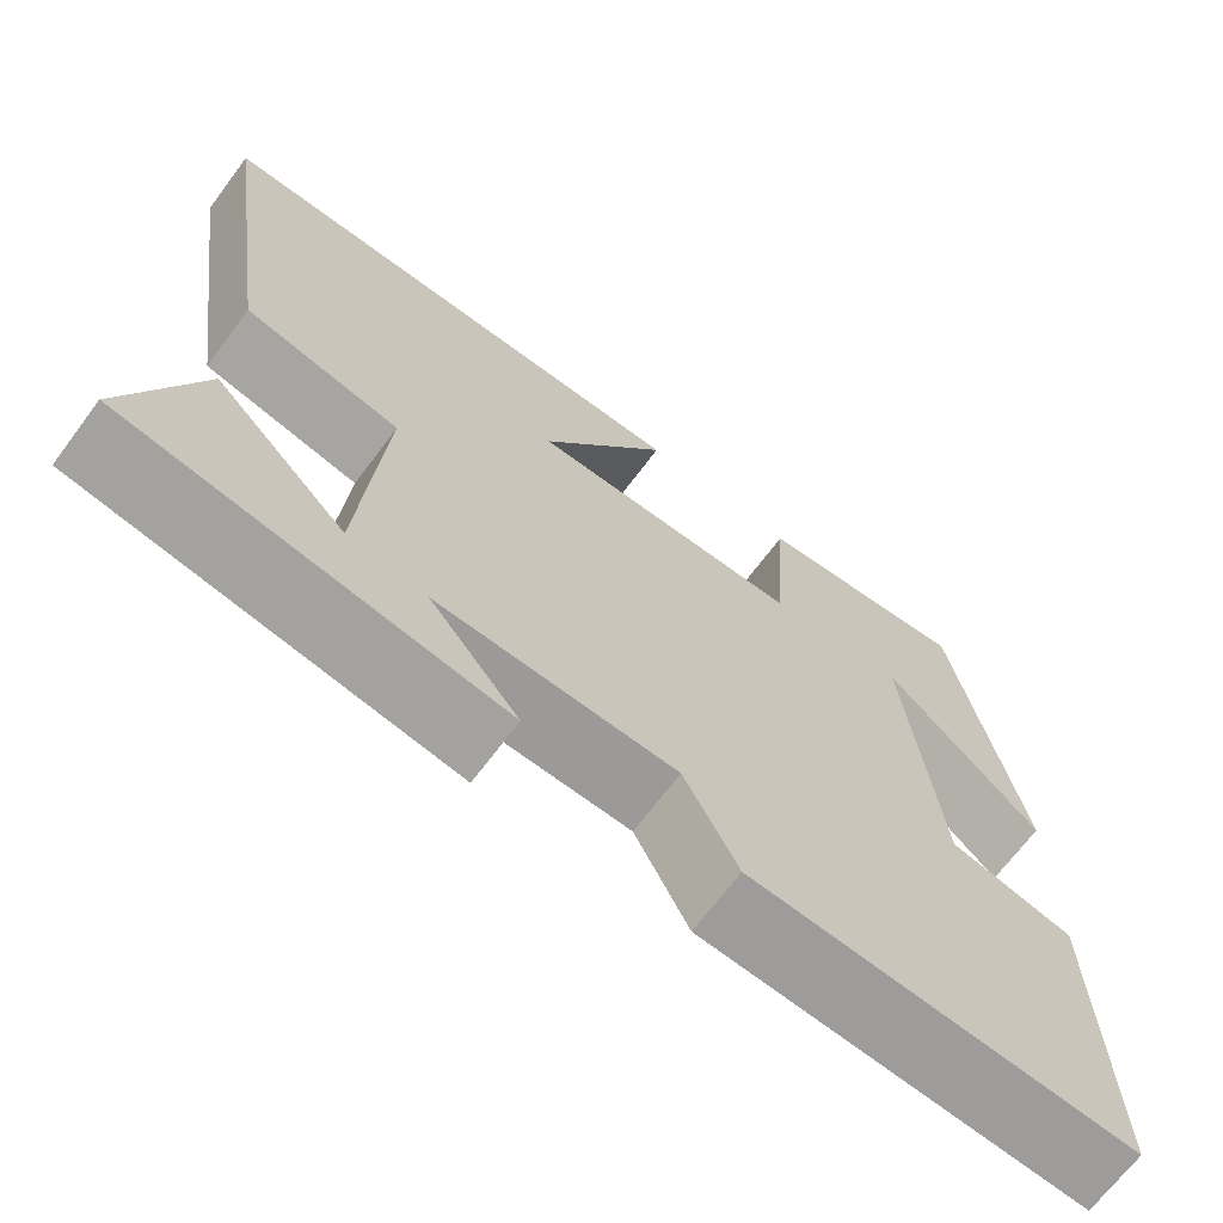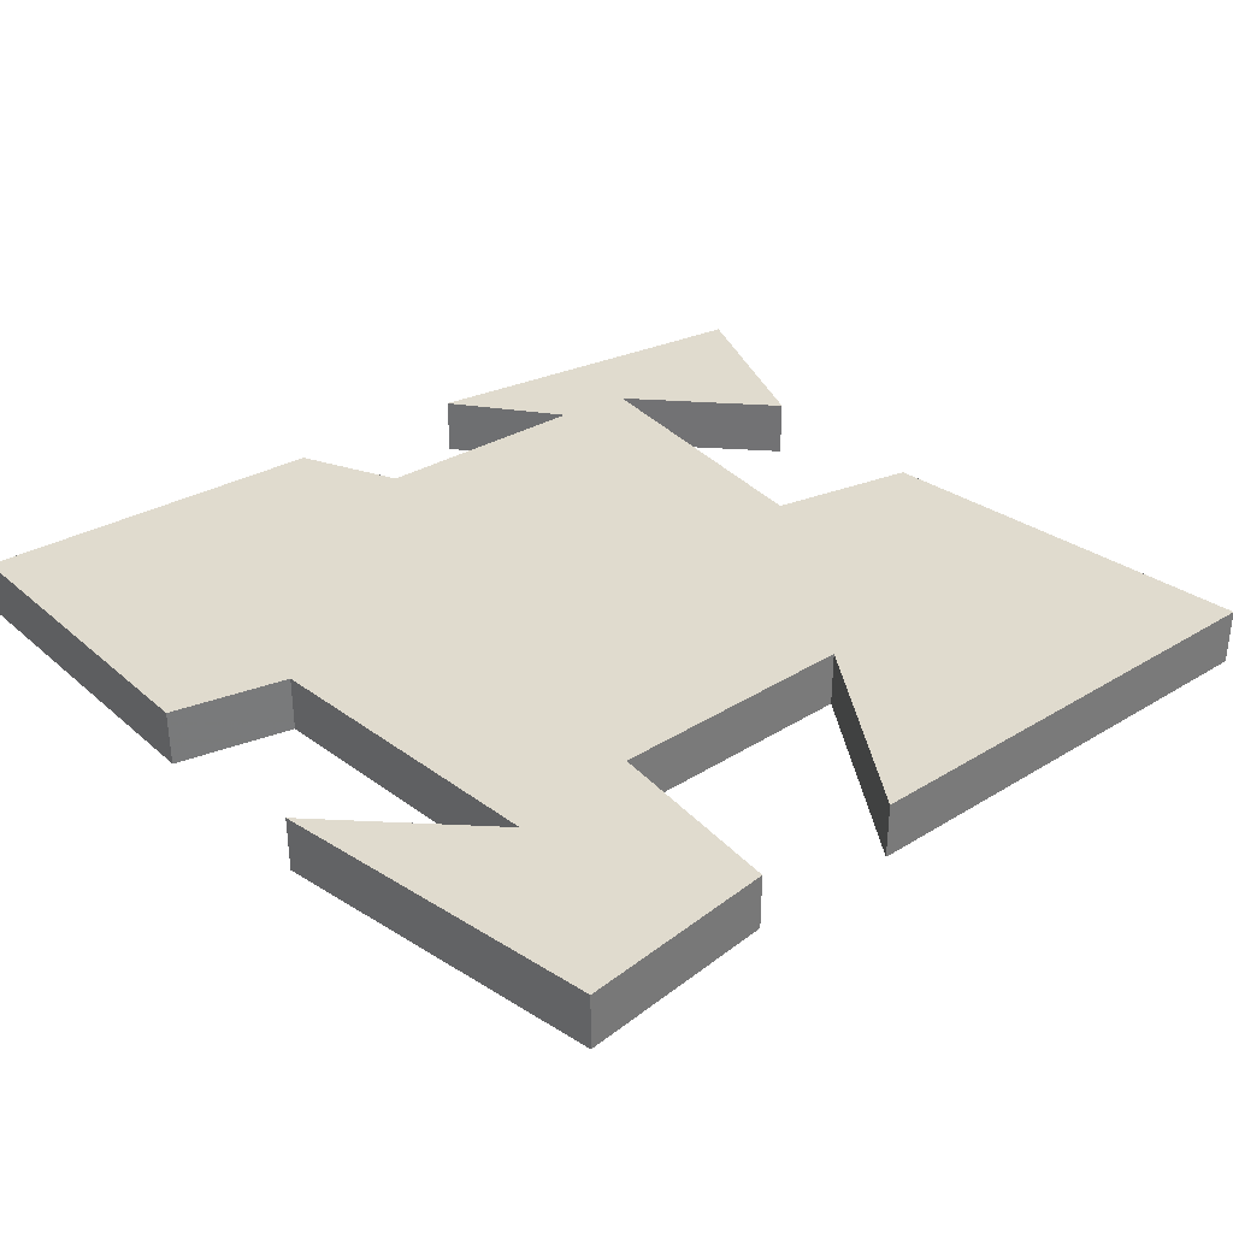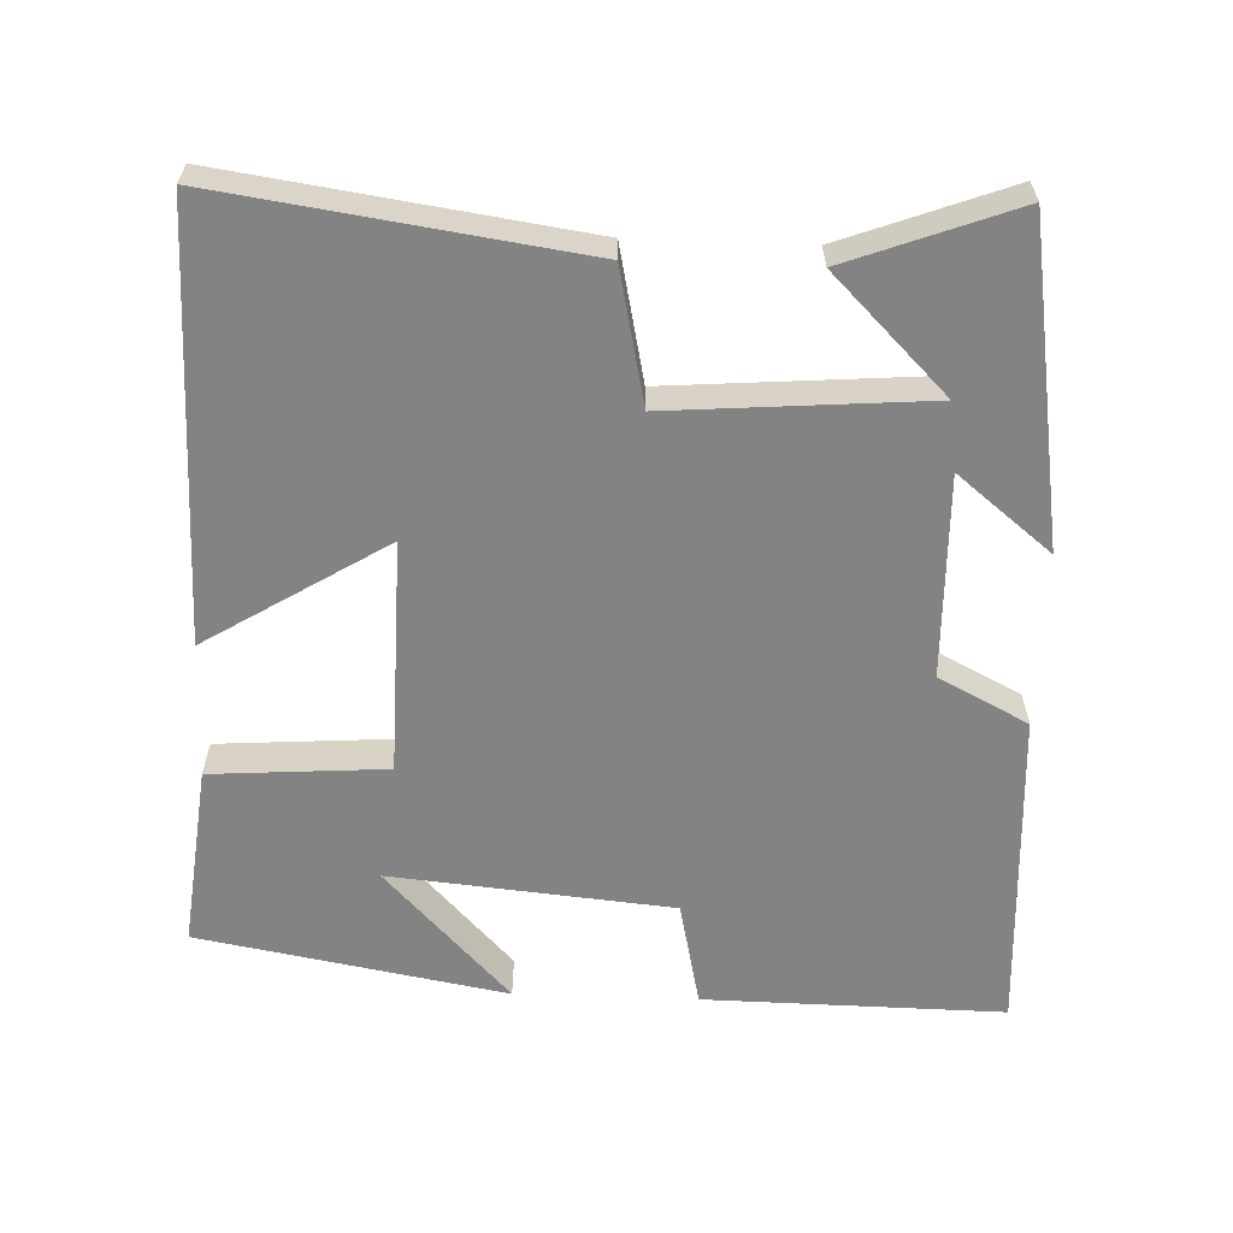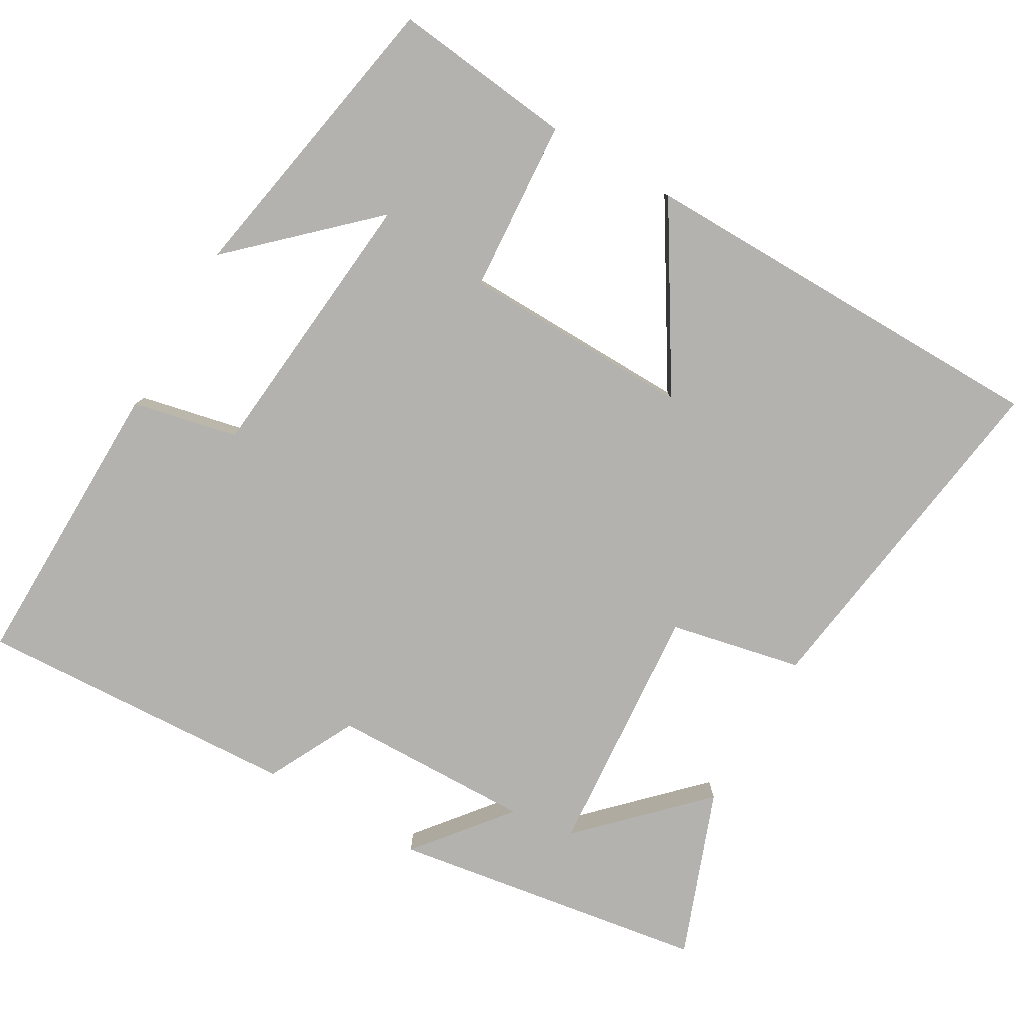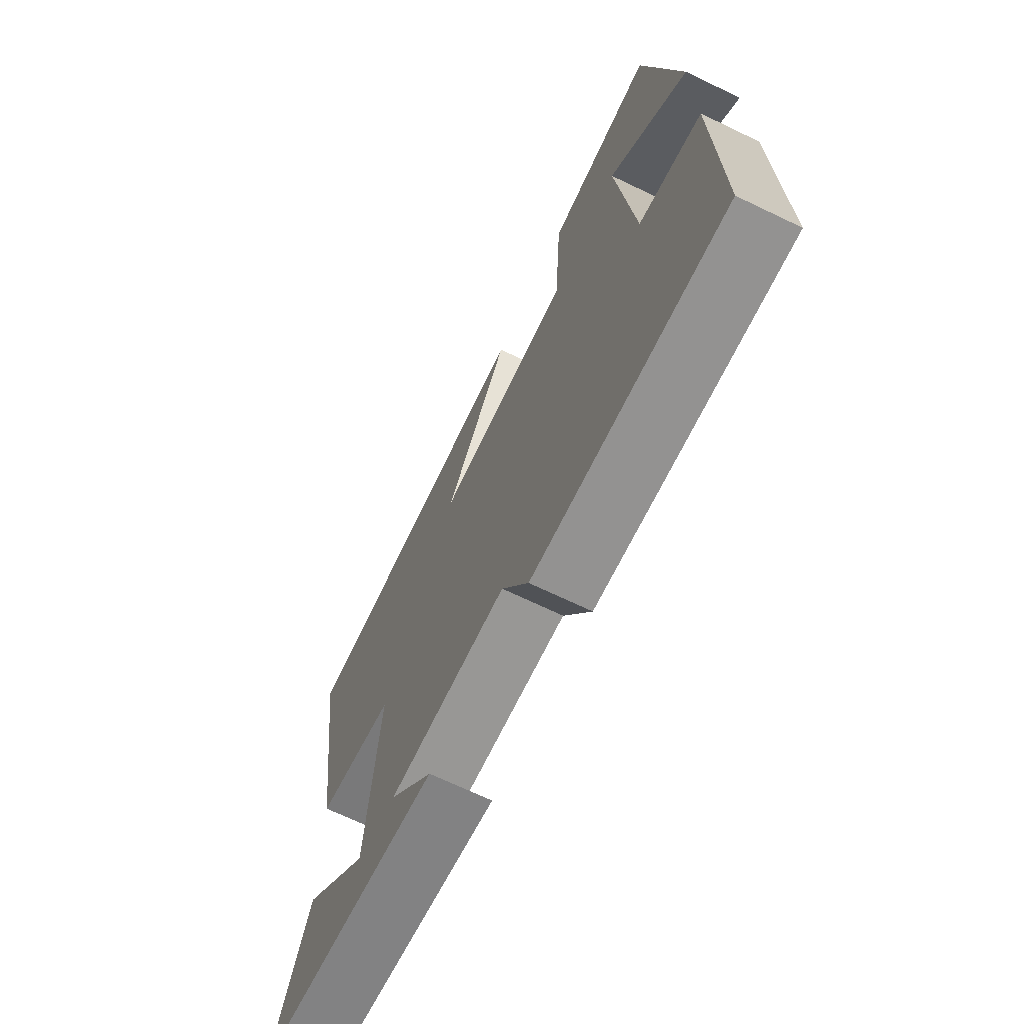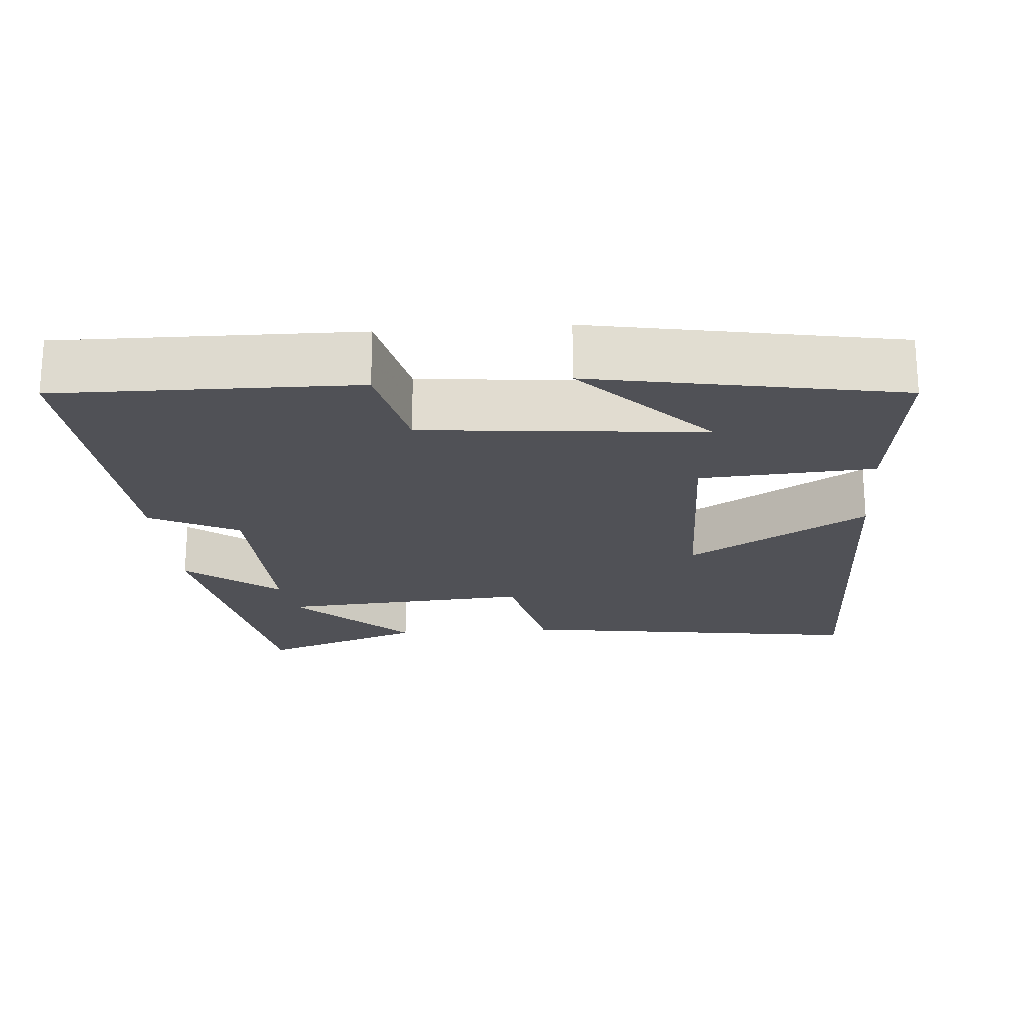
<metadata>
{"format":"obj","ext":"obj","renderer":"f3d","projection":"perspective","resolution":1024,"background":"white","views":[{"elev":-68.7,"azim":143.2,"up":"+Z"},{"elev":33.6,"azim":-39.4,"up":"+Y"},{"elev":-61.2,"azim":87.9,"up":"+Y"},{"elev":-79.8,"azim":-30.0,"up":"+Y"},{"elev":-69.4,"azim":-115.6,"up":"+Z"},{"elev":-20.4,"azim":-85.5,"up":"+Y"}]}
</metadata>
<code>
v 0.583 0.07 -0.433
v 0.158 0.07 -0.5
v 0.259 0.07 -0.375
v -0.011 0.07 -0.381
v -0.072 0.07 -0.5
v -0.506 0.07 -0.523
v -0.5 0.07 -0.123
v -0.358 0.07 -0.092
v -0.322 0.07 0.284
v -0.5 0.07 0.117
v -0.425 0.07 0.528
v -0.18 0.07 0.5
v -0.164 0.07 0.266
v 0.148 0.07 0.26
v 0 0.07 0.5
v 0.569 0.07 0.494
v 0.5 0.07 0.018
v 0.322 0.07 -0.02
v 0.348 0.07 -0.362
v 0.5 0.07 -0.21
v 0.583 0 -0.433
v 0.158 0 -0.5
v 0.259 0 -0.375
v -0.011 0 -0.381
v -0.072 0 -0.5
v -0.506 0 -0.523
v -0.5 0 -0.123
v -0.358 0 -0.092
v -0.322 0 0.284
v -0.5 0 0.117
v -0.425 0 0.528
v -0.18 0 0.5
v -0.164 0 0.266
v 0.148 0 0.26
v 0 0 0.5
v 0.569 0 0.494
v 0.5 0 0.018
v 0.322 0 -0.02
v 0.348 0 -0.362
v 0.5 0 -0.21
f 19 20 1
f 15 16 17 18
f 14 15 18
f 13 14 18 19
f 11 12 13
f 11 13 19
f 9 10 11
f 9 11 19
f 8 9 19
f 7 8 19
f 4 5 6 7
f 3 4 7 19
f 1 2 3 19
f 21 40 39
f 38 37 36 35
f 38 35 34
f 39 38 34 33
f 33 32 31
f 39 33 31
f 31 30 29
f 39 31 29
f 39 29 28
f 39 28 27
f 27 26 25 24
f 39 27 24 23
f 39 23 22 21
f 1 21 22 2
f 2 22 23 3
f 3 23 24 4
f 4 24 25 5
f 5 25 26 6
f 6 26 27 7
f 7 27 28 8
f 8 28 29 9
f 9 29 30 10
f 10 30 31 11
f 11 31 32 12
f 12 32 33 13
f 13 33 34 14
f 14 34 35 15
f 15 35 36 16
f 16 36 37 17
f 17 37 38 18
f 18 38 39 19
f 19 39 40 20
f 20 40 21 1

</code>
